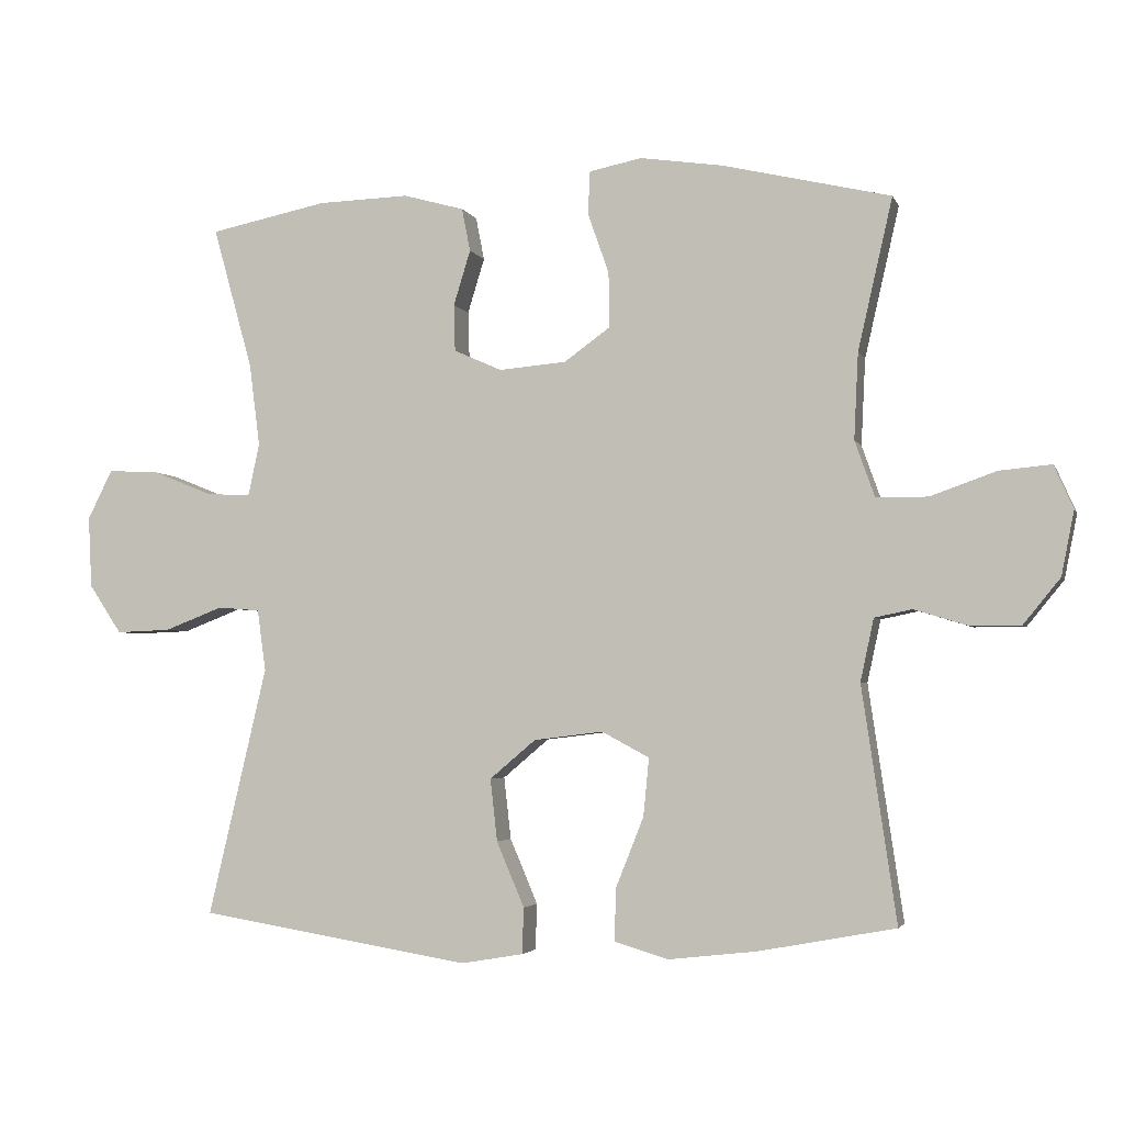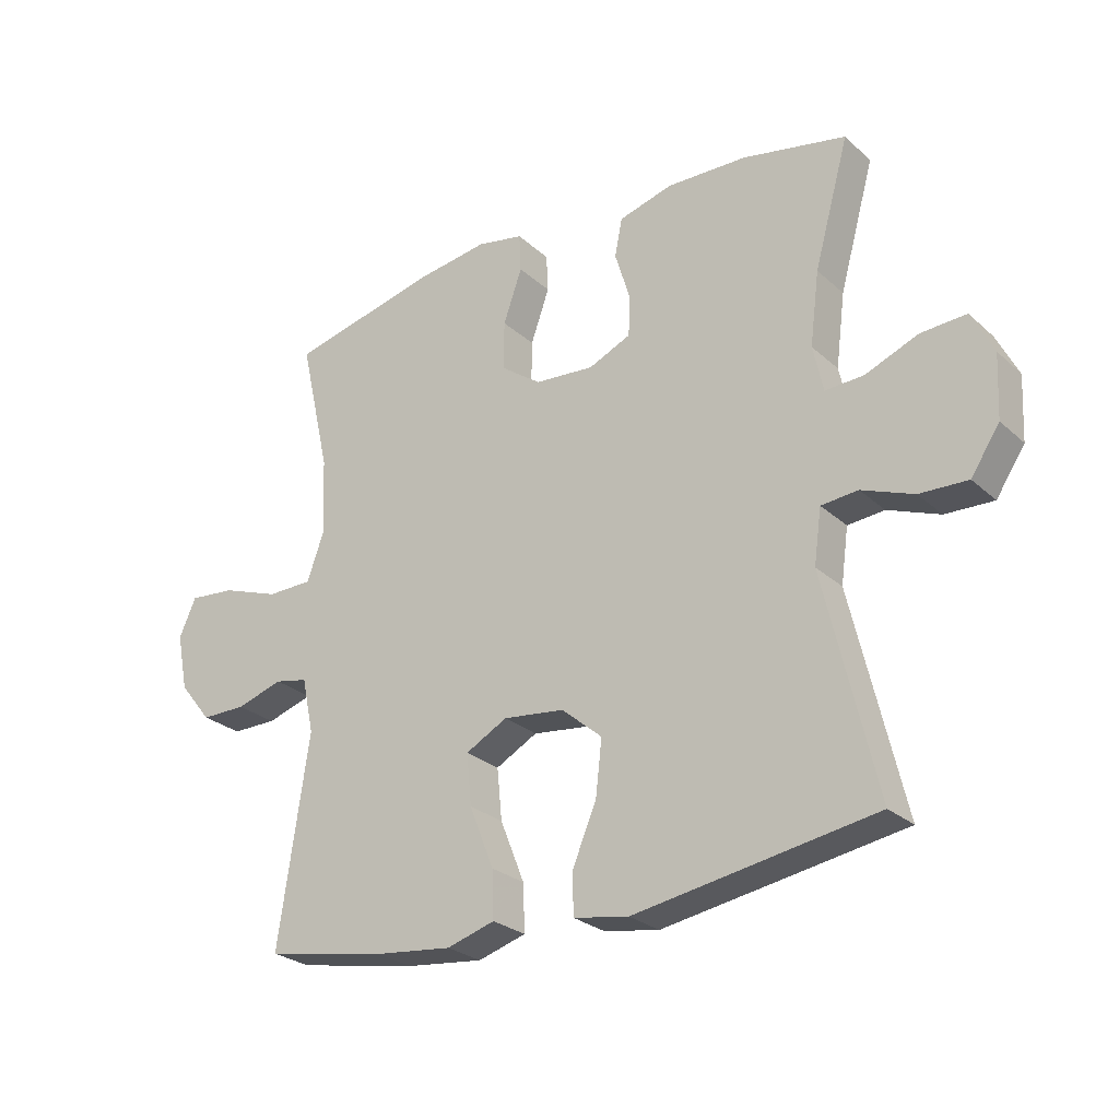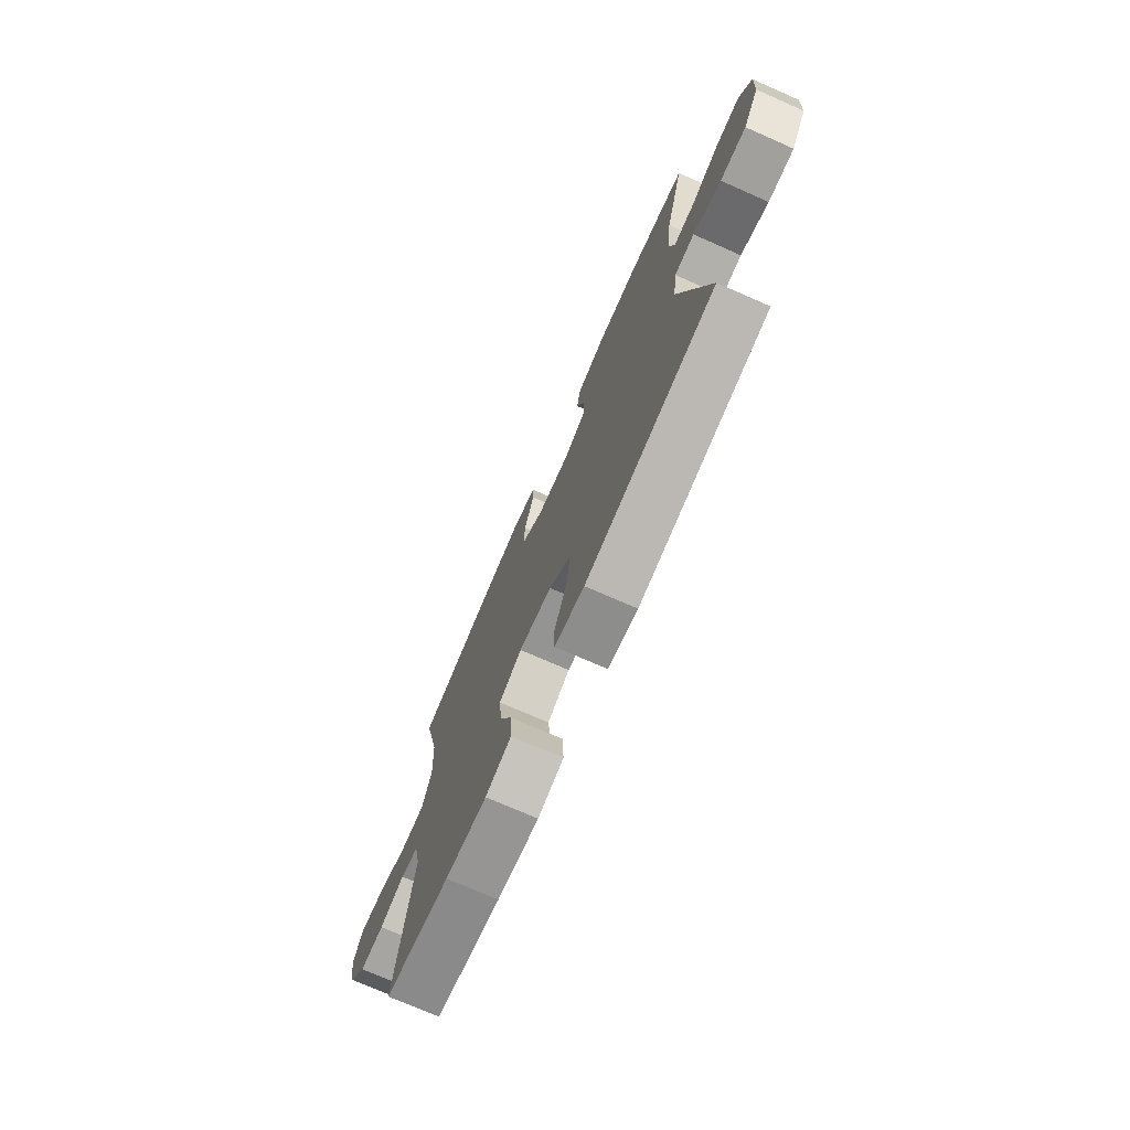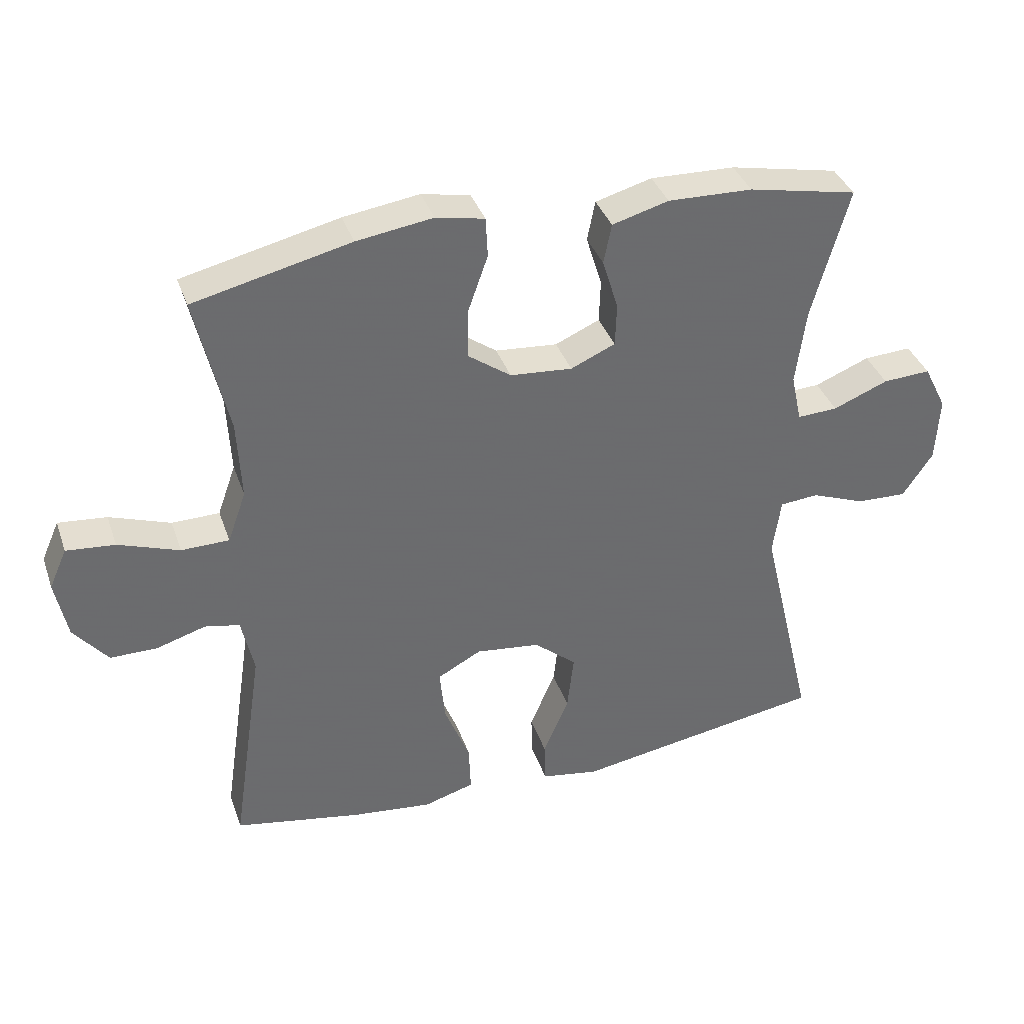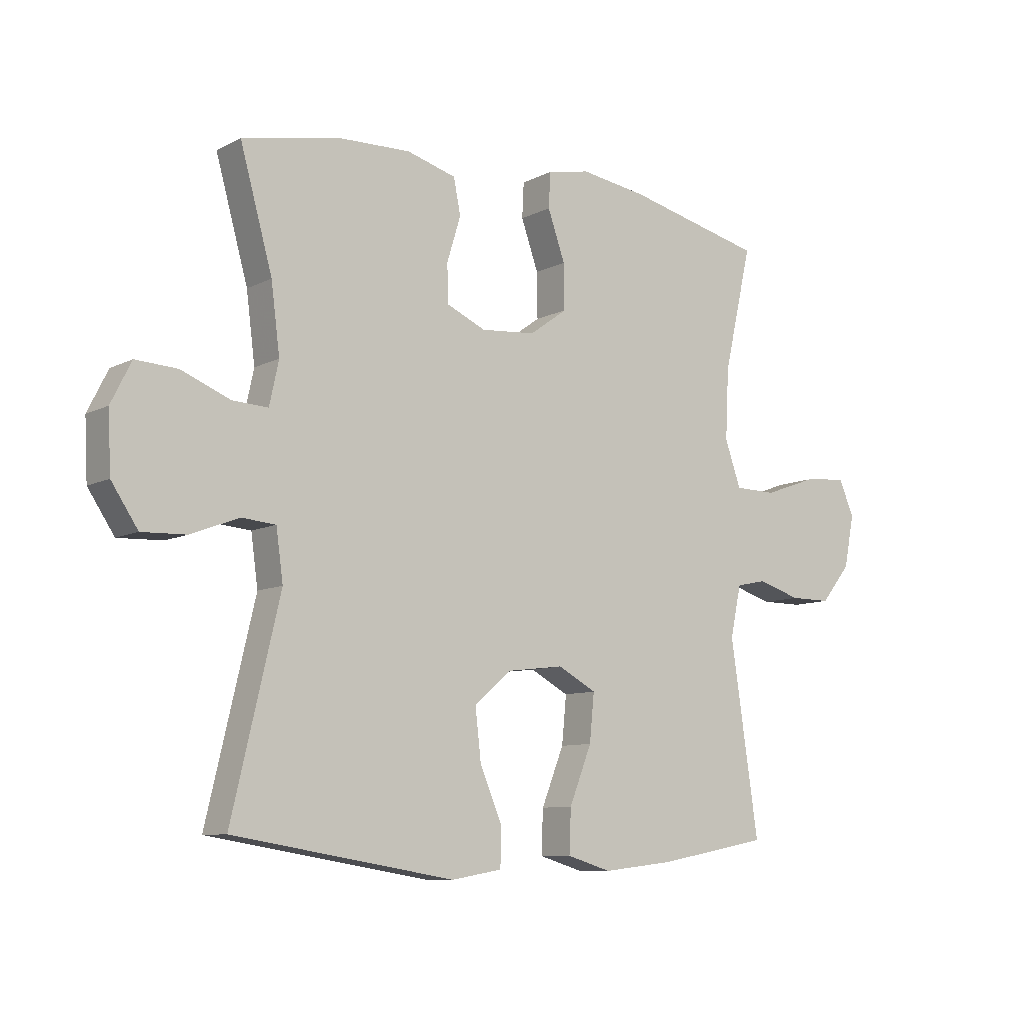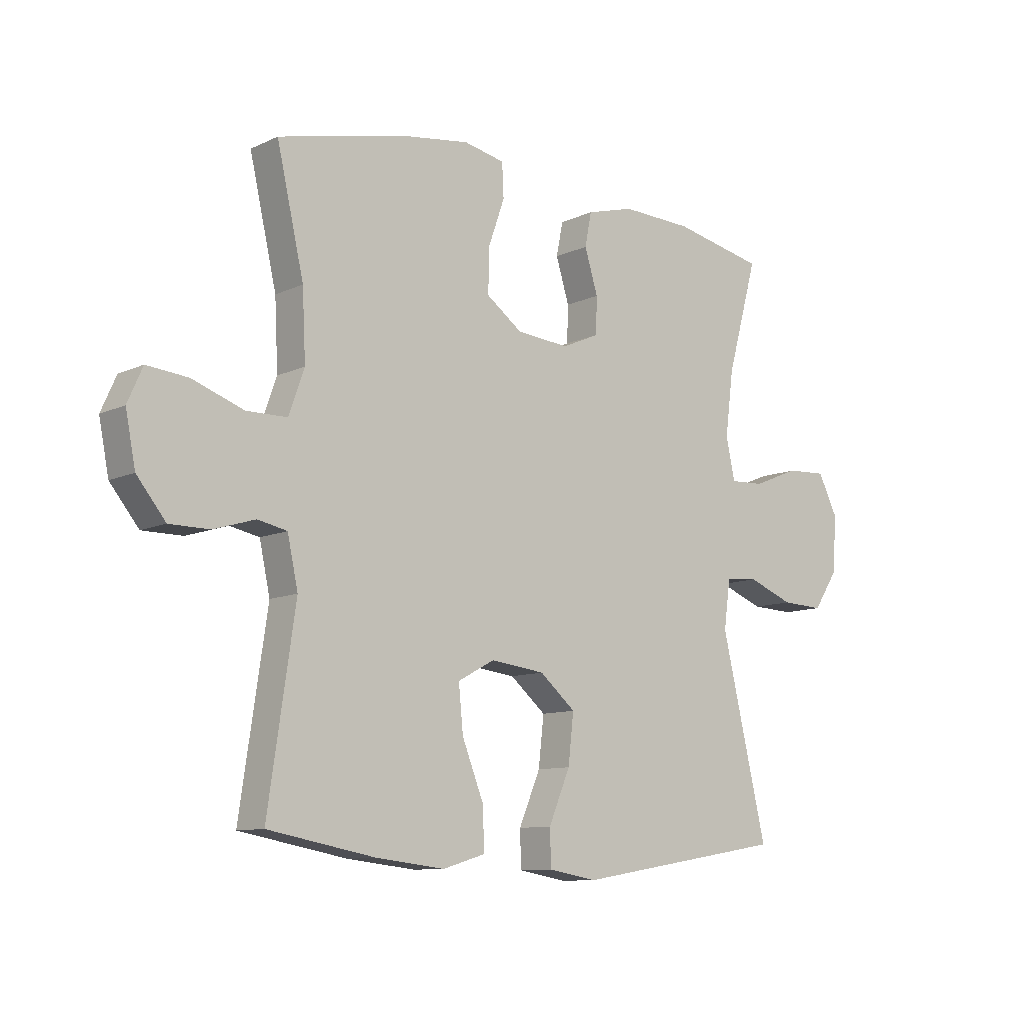
<metadata>
{"format":"obj","ext":"obj","renderer":"f3d","projection":"perspective","resolution":1024,"background":"white","views":[{"elev":-3.4,"azim":-165.1,"up":"+Z"},{"elev":-26.3,"azim":36.1,"up":"+Z"},{"elev":-73.8,"azim":66.3,"up":"+Z"},{"elev":37.2,"azim":-18.2,"up":"+Z"},{"elev":-9.0,"azim":142.8,"up":"+Z"},{"elev":-10.2,"azim":-40.6,"up":"+Z"}]}
</metadata>
<code>
v -0.5 0.07 0.5
v -0.261 0.07 0.556
v -0.145 0.07 0.573
v -0.071 0.07 0.558
v -0.068 0.07 0.497
v -0.098 0.07 0.412
v -0.099 0.07 0.334
v -0.034 0.07 0.287
v 0.061 0.07 0.279
v 0.129 0.07 0.309
v 0.131 0.07 0.375
v 0.107 0.07 0.453
v 0.119 0.07 0.514
v 0.205 0.07 0.538
v 0.334 0.07 0.534
v 0.5 0.07 0.5
v 0.444 0.07 0.299
v 0.429 0.07 0.182
v 0.445 0.07 0.108
v 0.507 0.07 0.111
v 0.591 0.07 0.145
v 0.664 0.07 0.149
v 0.699 0.07 0.079
v 0.694 0.07 -0.022
v 0.648 0.07 -0.091
v 0.571 0.07 -0.088
v 0.488 0.07 -0.056
v 0.429 0.07 -0.061
v 0.417 0.07 -0.148
v 0.5 0.07 -0.5
v 0.116 0.07 -0.563
v 0.028 0.07 -0.548
v 0.026 0.07 -0.483
v 0.065 0.07 -0.391
v 0.075 0.07 -0.303
v 0.01 0.07 -0.248
v -0.088 0.07 -0.236
v -0.155 0.07 -0.272
v -0.147 0.07 -0.354
v -0.108 0.07 -0.452
v -0.105 0.07 -0.527
v -0.182 0.07 -0.55
v -0.306 0.07 -0.536
v -0.5 0.07 -0.5
v -0.451 0.07 -0.168
v -0.47 0.07 -0.08
v -0.523 0.07 -0.069
v -0.598 0.07 -0.092
v -0.67 0.07 -0.092
v -0.722 0.07 -0.028
v -0.74 0.07 0.063
v -0.713 0.07 0.124
v -0.639 0.07 0.117
v -0.546 0.07 0.084
v -0.473 0.07 0.085
v -0.445 0.07 0.164
v -0.451 0.07 0.286
v -0.5 0 0.5
v -0.261 0 0.556
v -0.145 0 0.573
v -0.071 0 0.558
v -0.068 0 0.497
v -0.098 0 0.412
v -0.099 0 0.334
v -0.034 0 0.287
v 0.061 0 0.279
v 0.129 0 0.309
v 0.131 0 0.375
v 0.107 0 0.453
v 0.119 0 0.514
v 0.205 0 0.538
v 0.334 0 0.534
v 0.5 0 0.5
v 0.444 0 0.299
v 0.429 0 0.182
v 0.445 0 0.108
v 0.507 0 0.111
v 0.591 0 0.145
v 0.664 0 0.149
v 0.699 0 0.079
v 0.694 0 -0.022
v 0.648 0 -0.091
v 0.571 0 -0.088
v 0.488 0 -0.056
v 0.429 0 -0.061
v 0.417 0 -0.148
v 0.5 0 -0.5
v 0.116 0 -0.563
v 0.028 0 -0.548
v 0.026 0 -0.483
v 0.065 0 -0.391
v 0.075 0 -0.303
v 0.01 0 -0.248
v -0.088 0 -0.236
v -0.155 0 -0.272
v -0.147 0 -0.354
v -0.108 0 -0.452
v -0.105 0 -0.527
v -0.182 0 -0.55
v -0.306 0 -0.536
v -0.5 0 -0.5
v -0.451 0 -0.168
v -0.47 0 -0.08
v -0.523 0 -0.069
v -0.598 0 -0.092
v -0.67 0 -0.092
v -0.722 0 -0.028
v -0.74 0 0.063
v -0.713 0 0.124
v -0.639 0 0.117
v -0.546 0 0.084
v -0.473 0 0.085
v -0.445 0 0.164
v -0.451 0 0.286
f 52 53 54
f 51 52 54
f 50 51 54
f 49 50 54
f 48 49 54
f 47 48 54
f 46 47 54 55
f 45 46 55 56
f 43 44 45
f 42 43 45
f 41 42 45
f 40 41 45
f 39 40 45
f 38 39 45 56
f 32 33 34
f 31 32 34
f 30 31 34
f 29 30 34
f 28 29 34 35
f 25 26 27
f 24 25 27
f 23 24 27
f 22 23 27
f 21 22 27
f 20 21 27
f 19 20 27 28
f 28 35 36
f 19 28 36
f 18 19 36
f 15 16 17
f 14 15 17
f 13 14 17
f 12 13 17
f 11 12 17
f 10 11 17 18
f 4 5 6
f 3 4 6
f 2 3 6
f 1 2 6
f 57 1 6
f 57 6 7
f 57 7 8
f 56 57 8
f 38 56 8
f 37 38 8
f 18 36 37
f 10 18 37
f 9 10 37
f 8 9 37
f 111 110 109
f 111 109 108
f 111 108 107
f 111 107 106
f 111 106 105
f 111 105 104
f 112 111 104 103
f 113 112 103 102
f 102 101 100
f 102 100 99
f 102 99 98
f 102 98 97
f 102 97 96
f 113 102 96 95
f 91 90 89
f 91 89 88
f 91 88 87
f 91 87 86
f 92 91 86 85
f 84 83 82
f 84 82 81
f 84 81 80
f 84 80 79
f 84 79 78
f 84 78 77
f 85 84 77 76
f 93 92 85
f 93 85 76
f 93 76 75
f 74 73 72
f 74 72 71
f 74 71 70
f 74 70 69
f 74 69 68
f 75 74 68 67
f 63 62 61
f 63 61 60
f 63 60 59
f 63 59 58
f 63 58 114
f 64 63 114
f 65 64 114
f 65 114 113
f 65 113 95
f 65 95 94
f 94 93 75
f 94 75 67
f 94 67 66
f 94 66 65
f 1 58 59 2
f 2 59 60 3
f 3 60 61 4
f 4 61 62 5
f 5 62 63 6
f 6 63 64 7
f 7 64 65 8
f 8 65 66 9
f 9 66 67 10
f 10 67 68 11
f 11 68 69 12
f 12 69 70 13
f 13 70 71 14
f 14 71 72 15
f 15 72 73 16
f 16 73 74 17
f 17 74 75 18
f 18 75 76 19
f 19 76 77 20
f 20 77 78 21
f 21 78 79 22
f 22 79 80 23
f 23 80 81 24
f 24 81 82 25
f 25 82 83 26
f 26 83 84 27
f 27 84 85 28
f 28 85 86 29
f 29 86 87 30
f 30 87 88 31
f 31 88 89 32
f 32 89 90 33
f 33 90 91 34
f 34 91 92 35
f 35 92 93 36
f 36 93 94 37
f 37 94 95 38
f 38 95 96 39
f 39 96 97 40
f 40 97 98 41
f 41 98 99 42
f 42 99 100 43
f 43 100 101 44
f 44 101 102 45
f 45 102 103 46
f 46 103 104 47
f 47 104 105 48
f 48 105 106 49
f 49 106 107 50
f 50 107 108 51
f 51 108 109 52
f 52 109 110 53
f 53 110 111 54
f 54 111 112 55
f 55 112 113 56
f 56 113 114 57
f 57 114 58 1

</code>
